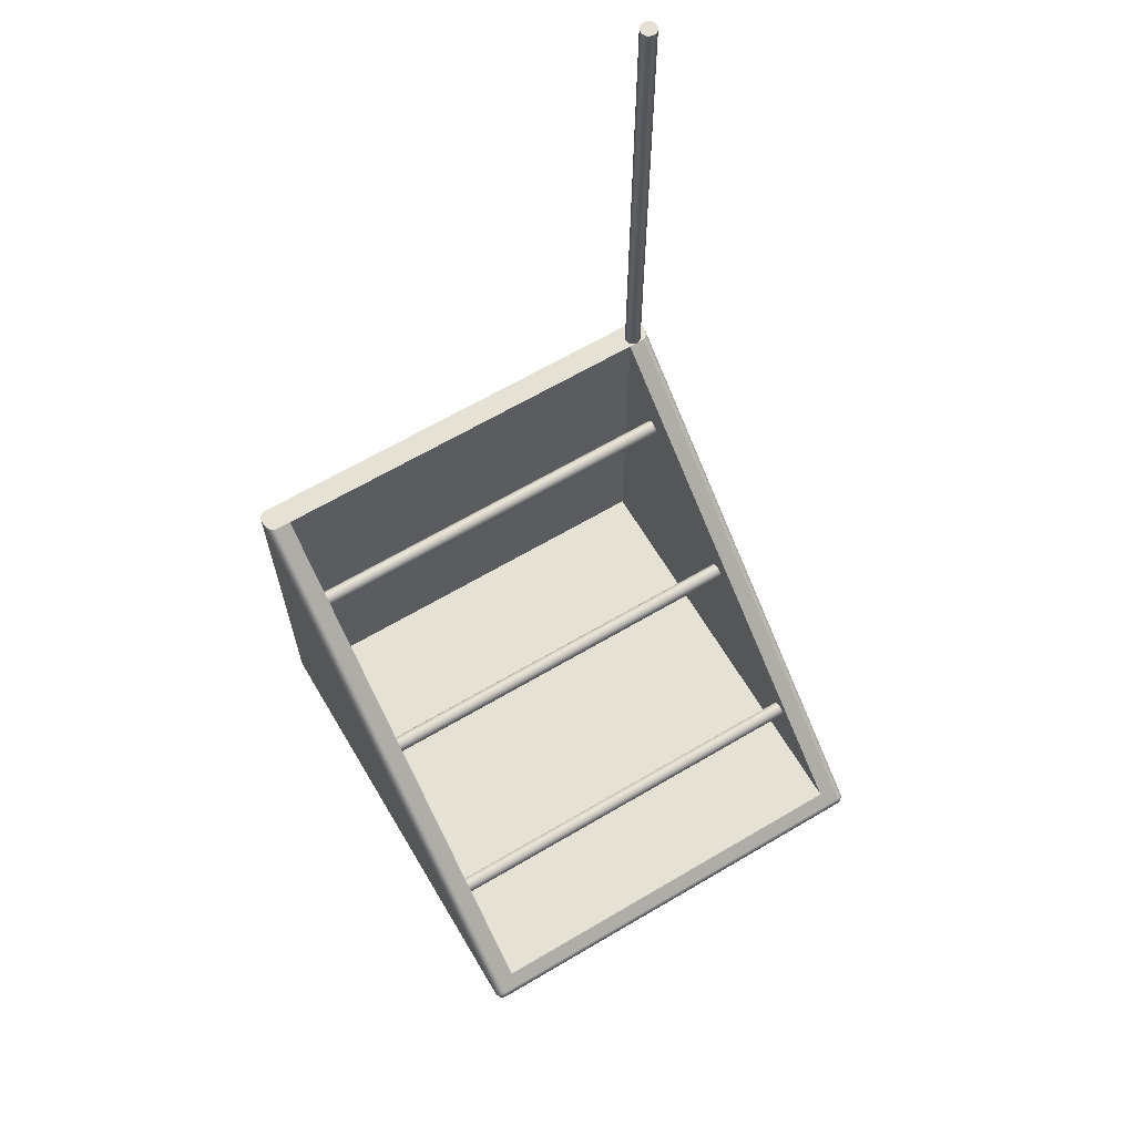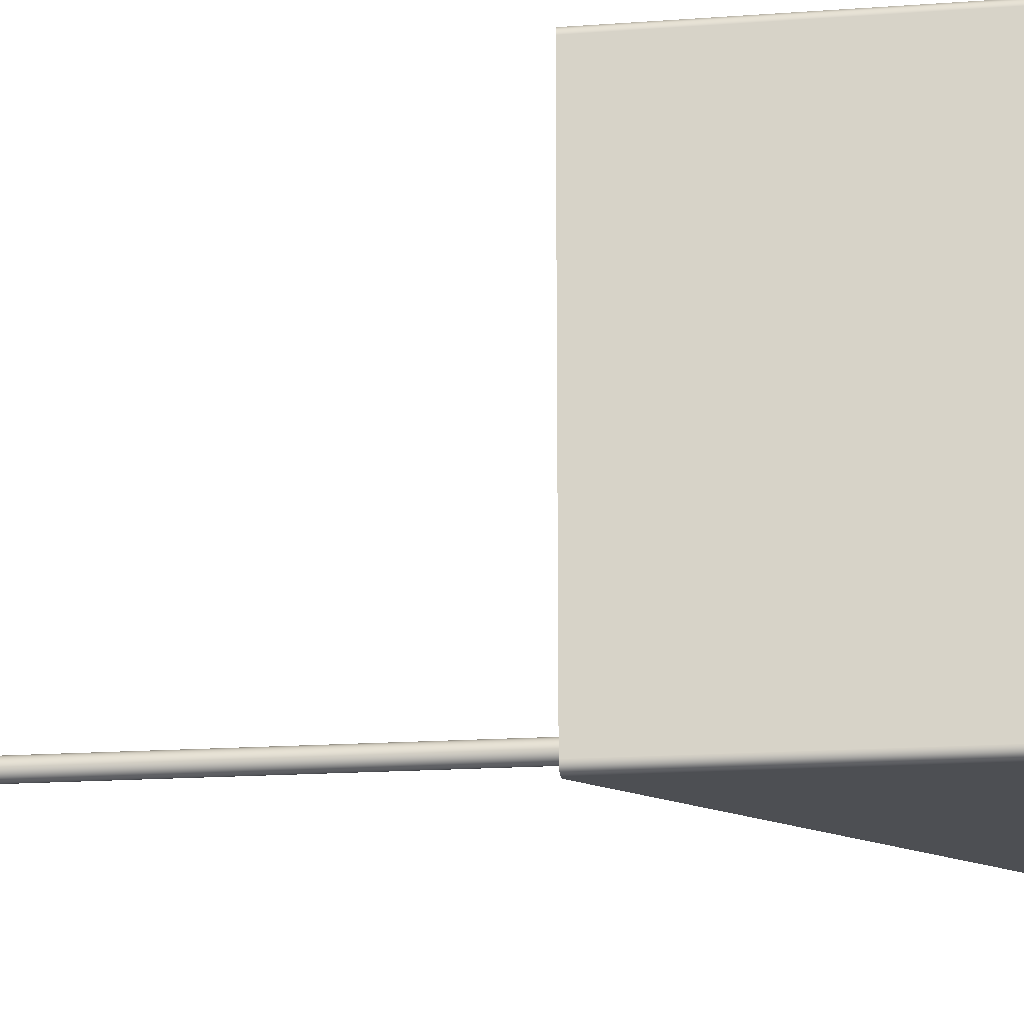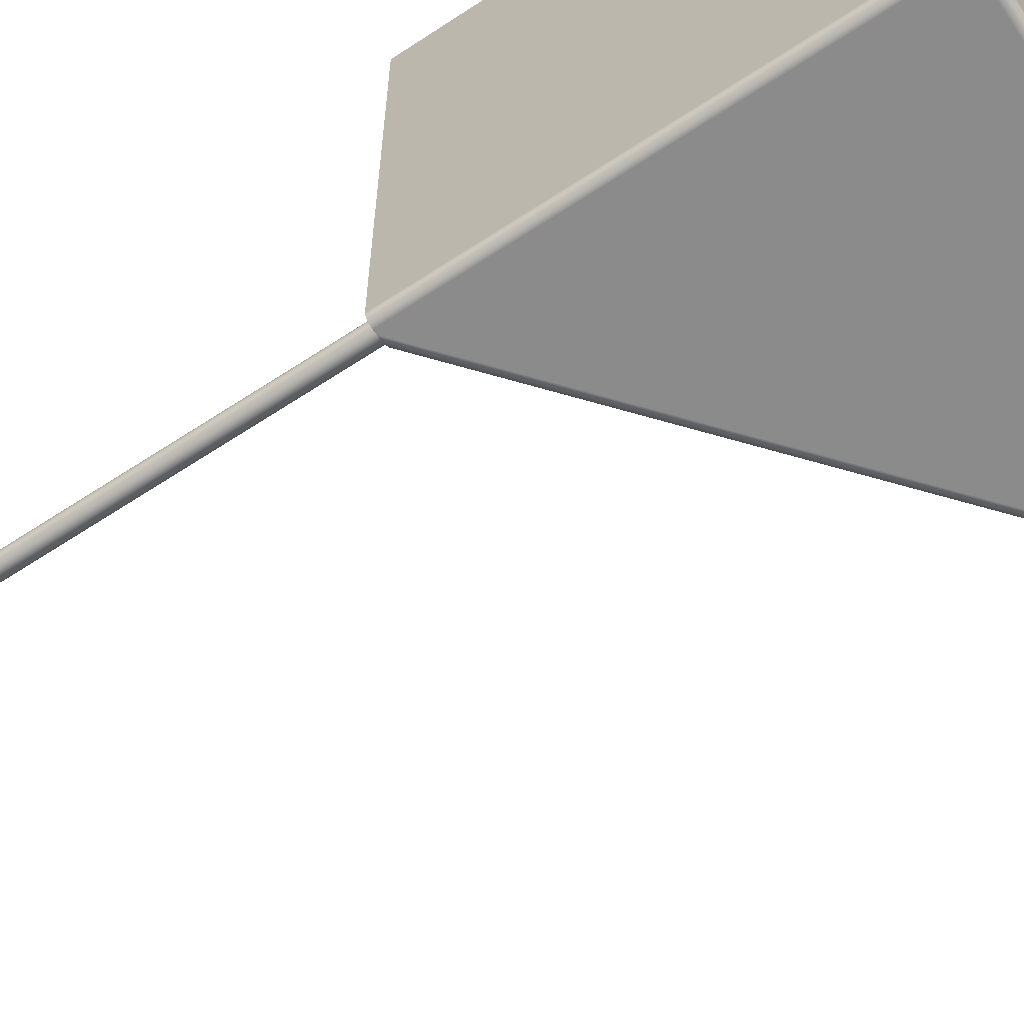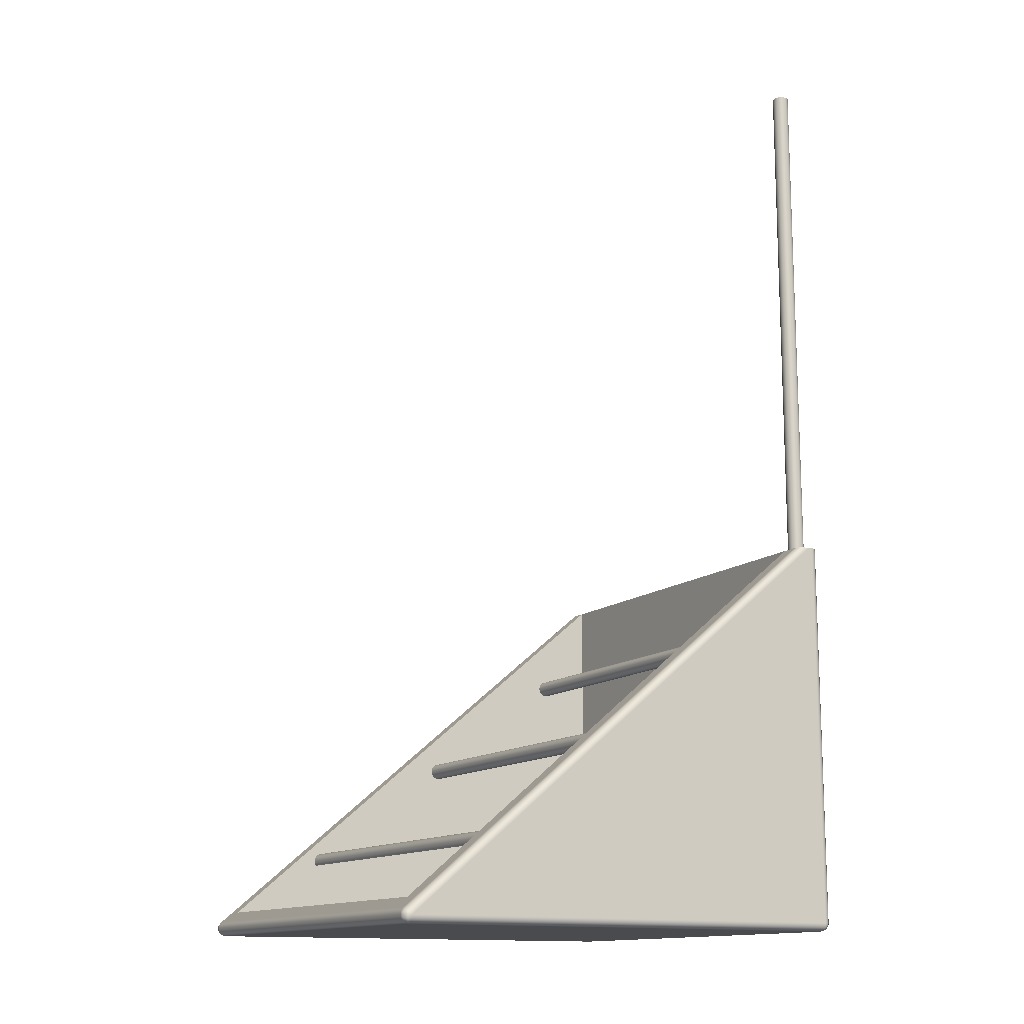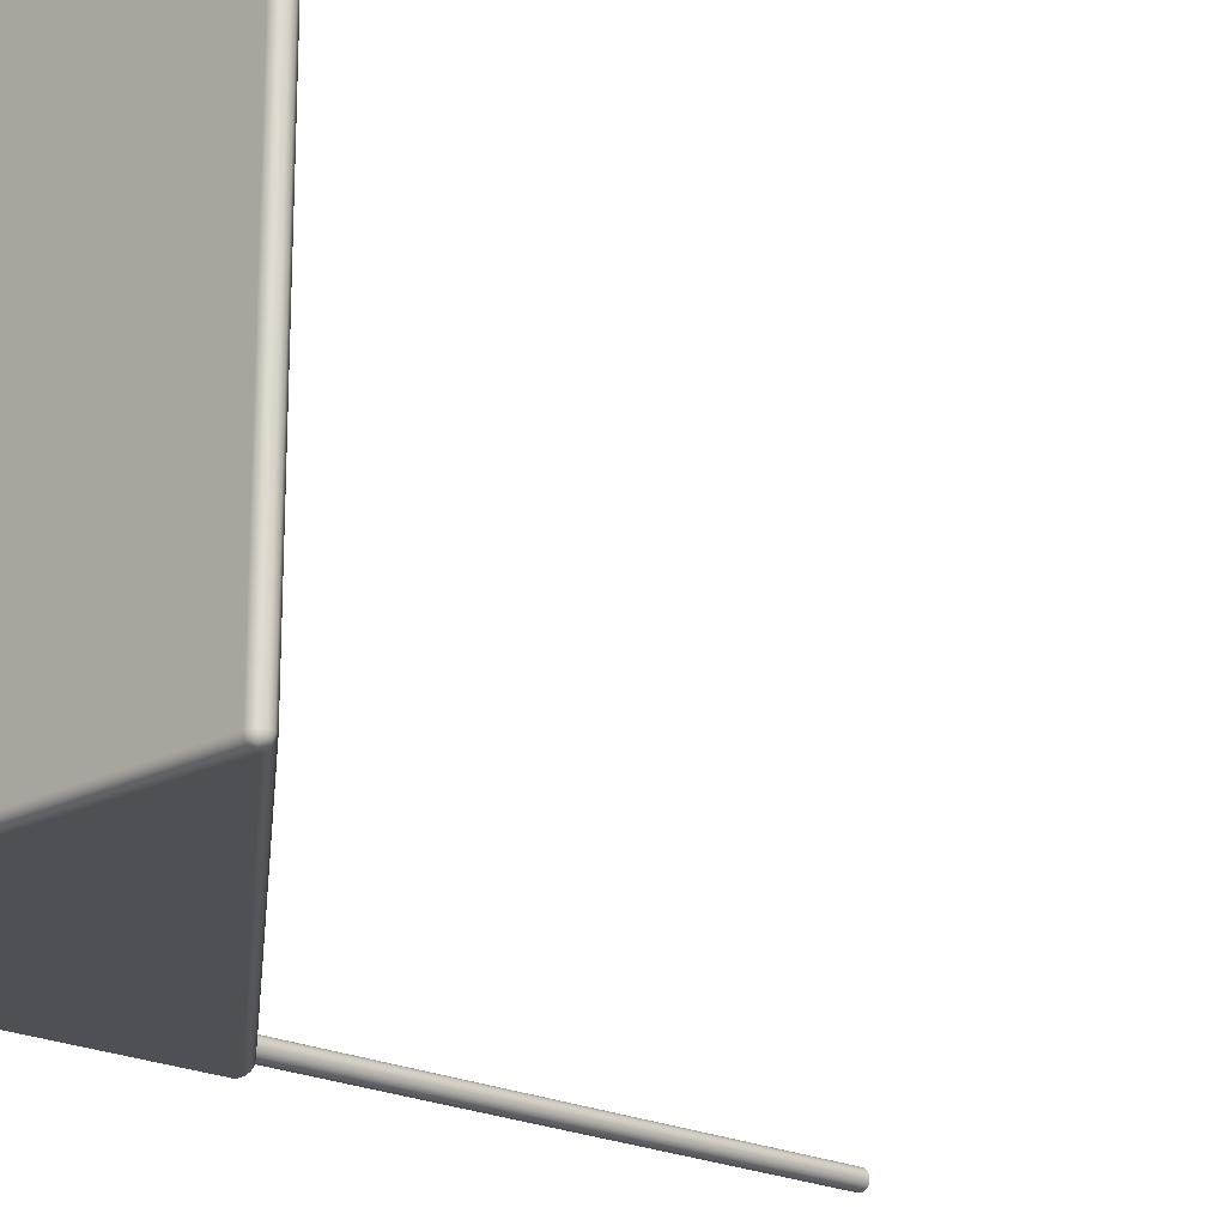
<metadata>
{"format":"obj","ext":"obj","renderer":"f3d","projection":"perspective","resolution":1024,"background":"white","views":[{"elev":65.0,"azim":59.3,"up":"+Y"},{"elev":-17.5,"azim":-81.9,"up":"+Z"},{"elev":-63.9,"azim":-56.4,"up":"+Z"},{"elev":-13.7,"azim":150.6,"up":"+Y"},{"elev":-19.4,"azim":44.3,"up":"+Z"}]}
</metadata>
<code>
g Solid1
v -300 5 -135
v -300 5 135
v -300 239.1 -135
v -300 239.1 135
v -299.3 2.5 -135
v -299.3 2.5 135
v -299.3 5 -137.5
v -299.3 5 137.5
v -299.3 239.1 -137.5
v -299.3 239.1 137.5
v -298.9 3.117 -137.4
v -298.9 3.117 137.4
v -297.6 4.301 -139.2
v -297.6 4.301 139.2
v -297.5 0.6699 -135
v -297.5 0.6699 135
v -297.5 5 -139.3
v -297.5 5 139.3
v -297.5 239.1 -139.3
v -297.5 239.1 139.3
v -296.9 1.065 -137.4
v -296.9 1.065 137.4
v -295.7 2.439 -139.2
v -295.7 2.439 139.2
v -295 0 -135
v -295 0 135
v -295 0.6699 -137.5
v -295 0.6699 137.5
v -295 2.5 -139.3
v -295 2.5 139.3
v -295 5 -140
v -295 5 140
v -295 239.1 -140
v -295 239.1 -130
v -295 239.1 140
v -295 551.7 -130
v -294.8 239.1 -131.3
v -294.8 239.1 -128.7
v -294.8 551.7 -131.3
v -294.8 551.7 -128.7
v -294.7 239.1 -131.7
v -294.7 239.1 -128.3
v -294.3 239.1 -132.5
v -294.3 239.1 -127.5
v -294.3 551.7 -132.5
v -294.3 551.7 -127.5
v -293.5 239.1 -133.5
v -293.5 239.1 -126.5
v -293.5 551.7 -133.5
v -293.5 551.7 -126.5
v -292.8 239.1 -140
v -292.8 239.1 140
v -292.5 239.1 -134.3
v -292.5 239.1 -125.7
v -292.5 551.7 -134.3
v -292.5 551.7 -125.7
v -291.3 239.1 -134.8
v -291.3 239.1 -125.2
v -291.3 551.7 -134.8
v -291.3 551.7 -125.2
v -290 239.1 -135
v -290 239.1 -125
v -290 551.7 -135
v -290 551.7 -125
v -289.8 239.1 -139.6
v -289.8 239.1 139.6
v -289.1 239.1 -134.9
v -289.1 239.1 -125.1
v -288.7 239.1 -134.8
v -288.7 239.1 -125.2
v -288.7 551.7 -134.8
v -288.7 551.7 -125.2
v -287.5 239.1 -134.3
v -287.5 239.1 -125.7
v -287.5 551.7 -134.3
v -287.5 551.7 -125.7
v -287.3 239.1 -138.5
v -287.3 239.1 138.5
v -286.5 239.1 -133.5
v -286.5 239.1 -126.5
v -286.5 551.7 -133.5
v -286.5 551.7 -126.5
v -286.2 239.1 -133.2
v -286.2 239.1 -126.8
v -285.7 239.1 -132.5
v -285.7 239.1 -127.5
v -285.7 551.7 -132.5
v -285.7 551.7 -127.5
v -285.6 239.1 -136.9
v -285.6 239.1 136.9
v -285.2 239.1 -131.3
v -285.2 239.1 -128.7
v -285.2 551.7 -131.3
v -285.2 551.7 -128.7
v -285 15 -125
v -285 15 125
v -285 239.1 -135
v -285 239.1 -130
v -285 239.1 -125
v -285 239.1 125
v -285 239.1 135
v -285 551.7 -130
v -257.9 180 -125
v -257.9 180 125
v -257.8 178.7 -125
v -257.8 178.7 125
v -257.8 181.3 -125
v -257.8 181.3 125
v -257.3 177.5 -125
v -257.3 177.5 125
v -257.3 182.5 -125
v -257.3 182.5 125
v -256.8 176.8 -125
v -256.8 176.8 125
v -256.8 183.2 -125
v -256.8 183.2 125
v -256.5 176.5 -125
v -256.5 176.5 125
v -256.5 183.5 -125
v -256.5 183.5 125
v -255.4 175.7 -125
v -255.4 175.7 125
v -255.4 184.3 -125
v -255.4 184.3 125
v -254.2 175.2 -125
v -254.2 175.2 125
v -254.2 184.8 -125
v -254.2 184.8 125
v -253.8 175.1 -125
v -253.8 175.1 125
v -253.8 184.9 -125
v -253.8 184.9 125
v -252.9 175 -125
v -252.9 175 125
v -252.9 185 -125
v -252.9 185 125
v -251.6 175.2 -125
v -251.6 175.2 125
v -251.6 184.8 -125
v -251.6 184.8 125
v -250.4 175.7 -125
v -250.4 175.7 125
v -250.4 184.3 -125
v -250.4 184.3 125
v -249.4 176.5 -125
v -249.4 176.5 125
v -249.4 183.5 -125
v -249.4 183.5 125
v -248.6 177.5 -125
v -248.6 177.5 125
v -248.6 182.5 -125
v -248.6 182.5 125
v -248.2 178.3 -125
v -248.2 178.3 125
v -248.2 181.7 -125
v -248.2 181.7 125
v -248.1 178.7 -125
v -248.1 178.7 125
v -248.1 181.3 -125
v -248.1 181.3 125
v -247.9 180 -125
v -247.9 180 125
v -170 115 -125
v -170 115 125
v -169.8 113.7 -125
v -169.8 113.7 125
v -169.8 116.3 -125
v -169.8 116.3 125
v -169.3 112.5 -125
v -169.3 112.5 125
v -169.3 117.5 -125
v -169.3 117.5 125
v -168.8 111.8 -125
v -168.8 111.8 125
v -168.8 118.2 -125
v -168.8 118.2 125
v -168.5 111.5 -125
v -168.5 111.5 125
v -168.5 118.5 -125
v -168.5 118.5 125
v -167.5 110.7 -125
v -167.5 110.7 125
v -167.5 119.3 -125
v -167.5 119.3 125
v -166.3 110.2 -125
v -166.3 110.2 125
v -166.3 119.8 -125
v -166.3 119.8 125
v -165.9 110.1 -125
v -165.9 110.1 125
v -165.9 119.9 -125
v -165.9 119.9 125
v -165 110 -125
v -165 110 125
v -165 120 -125
v -165 120 125
v -163.7 110.2 -125
v -163.7 110.2 125
v -163.7 119.8 -125
v -163.7 119.8 125
v -162.5 110.7 -125
v -162.5 110.7 125
v -162.5 119.3 -125
v -162.5 119.3 125
v -161.5 111.5 -125
v -161.5 111.5 125
v -161.5 118.5 -125
v -161.5 118.5 125
v -160.7 112.5 -125
v -160.7 112.5 125
v -160.7 117.5 -125
v -160.7 117.5 125
v -160.3 113.3 -125
v -160.3 113.3 125
v -160.3 116.7 -125
v -160.3 116.7 125
v -160.2 113.7 -125
v -160.2 113.7 125
v -160.2 116.3 -125
v -160.2 116.3 125
v -160 115 -125
v -160 115 125
v -81.08 52.97 -125
v -81.08 52.97 125
v -80.17 53.91 -125
v -80.17 53.91 125
v -79.06 54.58 -125
v -79.06 54.58 125
v -78.56 54.77 -125
v -78.56 54.77 125
v -77.8 54.94 -125
v -77.8 54.94 125
v -76.5 54.97 -125
v -76.5 54.97 125
v -75.47 54.74 -125
v -75.47 54.74 125
v -75.23 54.65 -125
v -75.23 54.65 125
v -74.09 54.02 -125
v -74.09 54.02 125
v -73.15 53.11 -125
v -73.15 53.11 125
v -73.04 47.03 -125
v -73.04 47.03 125
v -72.99 52.91 -125
v -72.99 52.91 125
v -72.47 52 -125
v -72.47 52 125
v -72.41 48.17 -125
v -72.41 48.17 125
v -72.11 50.74 -125
v -72.11 50.74 125
v -72.09 49.44 -125
v -72.09 49.44 125
v -72.06 49.96 -125
v -72.06 49.96 125
v -17.88 15 -125
v -17.88 15 125
v -13.74 0 -135
v -13.74 0 135
v -13.74 0.6699 -137.5
v -13.74 0.6699 137.5
v -13.74 2.5 -139.3
v -13.74 2.5 139.3
v -13.74 5 -140
v -13.74 5 140
v -12.18 0.8286 -137.3
v -12.18 0.8286 137.3
v -12.13 6.915 -139.3
v -12.13 6.915 139.3
v -11.16 3.04 -138.8
v -11.16 3.04 138.8
v -10.99 5.9 -139.1
v -10.99 5.9 139.1
v -10.95 8.317 -137.5
v -10.95 8.317 137.5
v -10.87 0.9567 -135.7
v -10.87 0.9567 135.7
v -10.87 0.9042 -135
v -10.87 0.9042 135
v -10.52 8.83 -135
v -10.52 8.83 135
v -9.333 3.218 -136.6
v -9.333 3.218 136.6
v -9.255 6.07 -136.9
v -9.255 6.07 136.9
v -9.039 3.29 -135
v -9.039 3.29 135
v -8.908 6.294 -135
v -8.908 6.294 135
f 264 272 266
f 266 272 274
f 266 274 270
f 270 274 276
f 276 274 286
f 276 286 282
f 282 286 290
f 290 286 288
f 288 286 284
f 288 284 278
f 278 284 268
f 278 268 280
f 280 268 260
f 260 268 262
f 262 268 264
f 264 268 272
f 280 288 278
f 286 274 272
f 286 272 284
f 284 272 268
f 269 273 265
f 265 273 271
f 265 271 263
f 263 271 267
f 263 267 261
f 261 267 259
f 259 267 277
f 259 277 279
f 279 277 287
f 287 277 283
f 287 283 285
f 285 283 273
f 285 273 275
f 275 273 269
f 275 281 285
f 285 281 289
f 285 289 287
f 277 267 271
f 277 271 283
f 283 271 273
f 281 282 289
f 289 282 290
f 289 290 287
f 287 290 288
f 287 288 279
f 279 288 280
f 279 280 259
f 259 280 260
f 18 14 32
f 32 14 24
f 32 24 30
f 30 24 28
f 28 24 22
f 28 22 26
f 26 22 16
f 16 22 12
f 16 12 6
f 6 12 2
f 2 12 8
f 8 12 14
f 8 14 18
f 14 12 24
f 24 12 22
f 29 23 31
f 31 23 13
f 31 13 17
f 17 13 7
f 7 13 11
f 7 11 1
f 1 11 5
f 5 11 21
f 5 21 15
f 15 21 25
f 25 21 27
f 27 21 23
f 27 23 29
f 23 21 13
f 13 21 11
f 25 26 15
f 15 26 16
f 15 16 5
f 5 16 6
f 5 6 1
f 1 6 2
f 1 3 7
f 7 3 9
f 7 9 17
f 17 9 19
f 17 19 31
f 31 19 33
f 259 25 261
f 261 25 27
f 261 27 263
f 263 27 29
f 263 29 265
f 265 29 31
f 26 260 28
f 28 260 262
f 28 262 30
f 30 262 264
f 30 264 32
f 32 264 266
f 32 35 18
f 18 35 20
f 18 20 8
f 8 20 10
f 8 10 2
f 2 10 4
f 51 65 265
f 265 65 269
f 269 65 77
f 269 77 275
f 275 77 89
f 275 89 281
f 281 89 97
f 101 90 282
f 282 90 276
f 276 90 78
f 276 78 270
f 270 78 66
f 270 66 266
f 266 66 52
f 3 1 4
f 4 1 2
f 35 32 52
f 52 32 266
f 25 259 26
f 26 259 260
f 94 92 102
f 102 92 98
f 102 98 93
f 93 98 91
f 93 91 85
f 94 88 92
f 92 88 86
f 86 88 80
f 80 88 82
f 80 82 74
f 74 82 76
f 74 76 70
f 70 76 72
f 70 72 62
f 62 72 64
f 62 64 60
f 56 54 60
f 60 54 58
f 60 58 62
f 54 56 48
f 48 56 50
f 48 50 46
f 40 38 46
f 46 38 44
f 46 44 48
f 38 40 34
f 34 40 36
f 34 36 37
f 37 36 39
f 37 39 43
f 43 39 45
f 43 45 49
f 55 53 49
f 49 53 47
f 49 47 43
f 53 55 57
f 57 55 59
f 57 59 63
f 71 69 63
f 63 69 61
f 63 61 57
f 69 71 73
f 73 71 75
f 73 75 79
f 79 75 81
f 79 81 85
f 85 81 87
f 85 87 93
f 102 93 94
f 94 93 88
f 88 93 87
f 88 87 82
f 82 87 81
f 82 81 76
f 76 81 75
f 76 75 72
f 72 75 71
f 72 71 64
f 64 71 63
f 64 63 60
f 60 63 59
f 60 59 56
f 56 59 55
f 56 55 50
f 50 55 49
f 50 49 46
f 46 49 45
f 46 45 40
f 40 45 39
f 40 39 36
f 19 42 33
f 33 42 41
f 33 41 51
f 51 41 53
f 51 53 65
f 65 53 67
f 65 67 77
f 77 67 83
f 77 83 89
f 89 83 98
f 89 98 97
f 9 10 19
f 19 10 20
f 19 20 42
f 42 20 35
f 42 35 54
f 54 35 52
f 54 52 66
f 3 4 9
f 9 4 10
f 54 66 68
f 68 66 78
f 68 78 100
f 100 78 90
f 100 90 101
f 68 100 84
f 84 100 99
f 84 99 98
f 97 257 281
f 281 257 258
f 281 258 282
f 282 258 101
f 101 258 100
f 97 98 257
f 257 98 99
f 223 243 224
f 224 243 244
f 244 243 250
f 250 243 249
f 250 249 254
f 254 249 253
f 254 253 251
f 247 248 251
f 251 248 252
f 251 252 254
f 247 241 248
f 248 241 242
f 242 241 240
f 240 241 239
f 240 239 238
f 238 239 237
f 238 237 233
f 231 232 233
f 233 232 234
f 233 234 238
f 231 227 232
f 232 227 228
f 228 227 226
f 226 227 225
f 226 225 224
f 224 225 223
f 108 107 104
f 104 107 103
f 104 103 106
f 106 103 105
f 106 105 110
f 110 105 109
f 110 109 117
f 107 108 111
f 111 108 112
f 111 112 120
f 124 123 120
f 120 123 119
f 120 119 111
f 123 124 127
f 127 124 128
f 127 128 136
f 140 139 136
f 136 139 135
f 136 135 127
f 139 140 143
f 143 140 144
f 143 144 147
f 147 144 148
f 147 148 151
f 151 148 152
f 151 152 160
f 162 161 160
f 160 161 159
f 160 159 151
f 161 162 157
f 157 162 158
f 157 158 150
f 146 145 150
f 150 145 149
f 150 149 157
f 145 146 141
f 141 146 142
f 141 142 137
f 137 142 138
f 137 138 133
f 133 138 134
f 133 134 126
f 122 121 126
f 126 121 125
f 126 125 133
f 121 122 117
f 117 122 118
f 117 118 110
f 168 167 164
f 164 167 163
f 164 163 166
f 166 163 165
f 166 165 170
f 170 165 169
f 170 169 177
f 167 168 171
f 171 168 172
f 171 172 180
f 184 183 180
f 180 183 179
f 180 179 171
f 183 184 187
f 187 184 188
f 187 188 196
f 200 199 196
f 196 199 195
f 196 195 187
f 199 200 203
f 203 200 204
f 203 204 207
f 207 204 208
f 207 208 211
f 211 208 212
f 211 212 220
f 222 221 220
f 220 221 219
f 220 219 211
f 221 222 217
f 217 222 218
f 217 218 210
f 206 205 210
f 210 205 209
f 210 209 217
f 205 206 201
f 201 206 202
f 201 202 197
f 197 202 198
f 197 198 193
f 193 198 194
f 193 194 186
f 182 181 186
f 186 181 185
f 186 185 193
f 181 182 177
f 177 182 178
f 177 178 170
f 223 95 243
f 243 95 257
f 243 257 255
f 255 257 245
f 245 257 235
f 235 257 99
f 235 99 203
f 203 99 143
f 203 143 155
f 229 213 223
f 223 213 201
f 223 201 189
f 213 229 215
f 215 229 235
f 215 235 203
f 115 99 103
f 103 99 95
f 103 95 113
f 113 95 129
f 129 95 163
f 129 163 141
f 141 163 175
f 141 175 153
f 153 175 191
f 153 191 155
f 155 191 203
f 115 131 99
f 99 131 143
f 223 189 95
f 95 189 173
f 95 173 163
f 257 95 258
f 258 95 96
f 95 99 96
f 96 99 100
f 244 96 224
f 224 96 190
f 224 190 202
f 96 244 258
f 258 244 256
f 258 256 246
f 246 236 258
f 258 236 100
f 100 236 204
f 100 204 144
f 144 204 156
f 156 204 192
f 156 192 154
f 154 192 176
f 154 176 142
f 142 176 164
f 142 164 130
f 130 164 96
f 130 96 114
f 114 96 104
f 104 96 100
f 104 100 116
f 116 100 132
f 132 100 144
f 204 236 216
f 216 236 230
f 216 230 214
f 214 230 224
f 214 224 202
f 164 174 96
f 96 174 190
f 33 51 31
f 31 51 265

</code>
